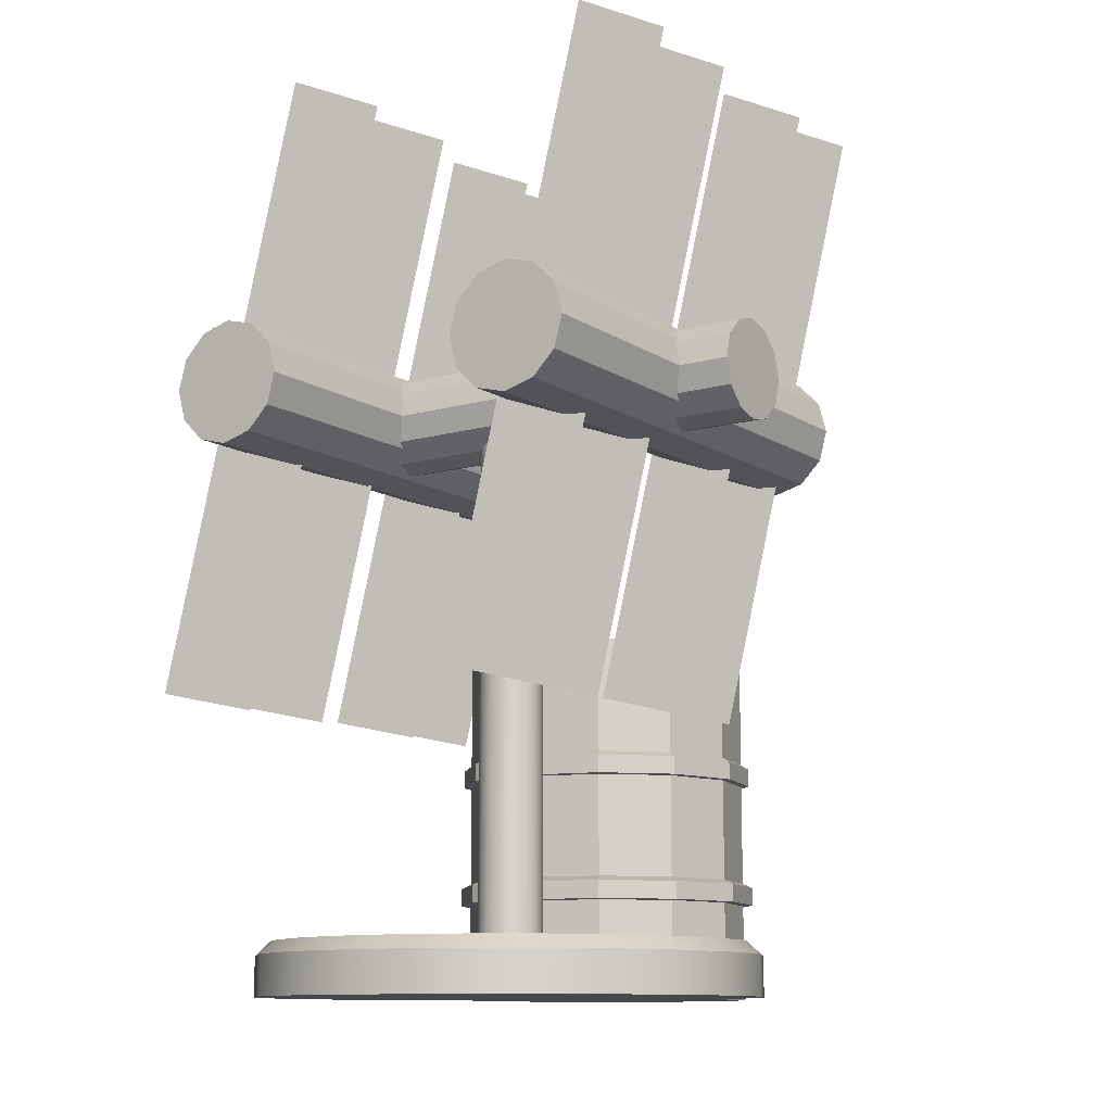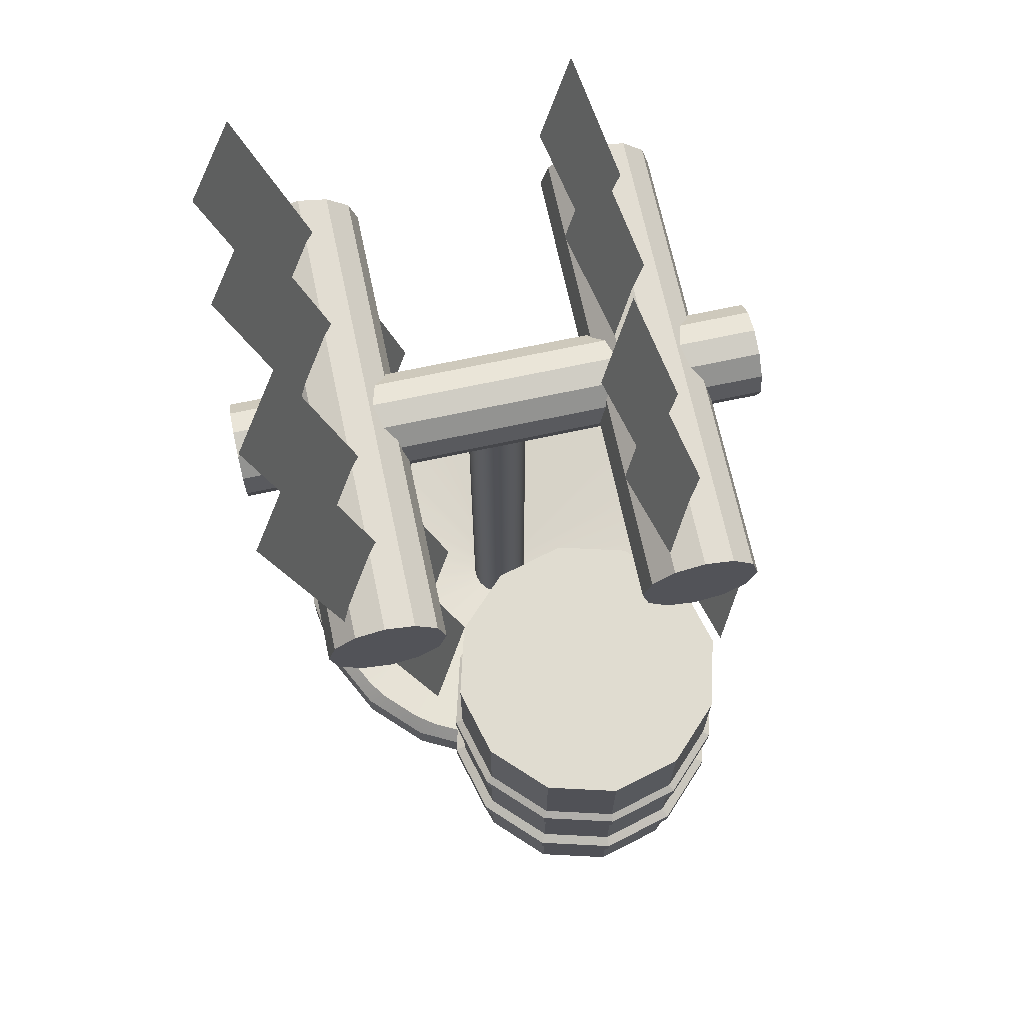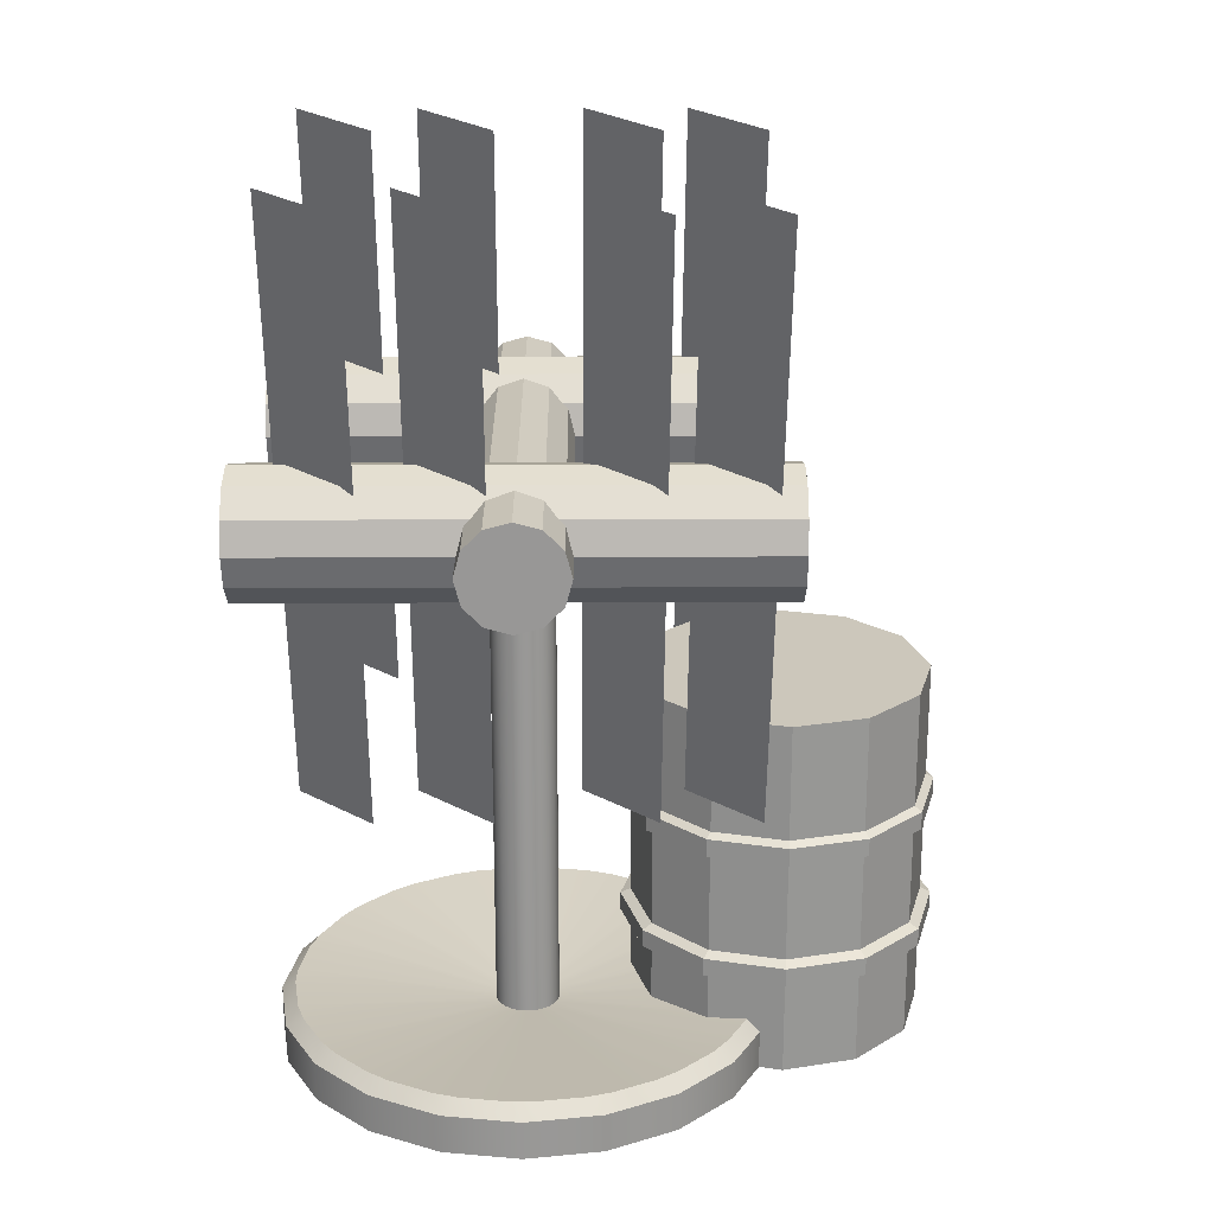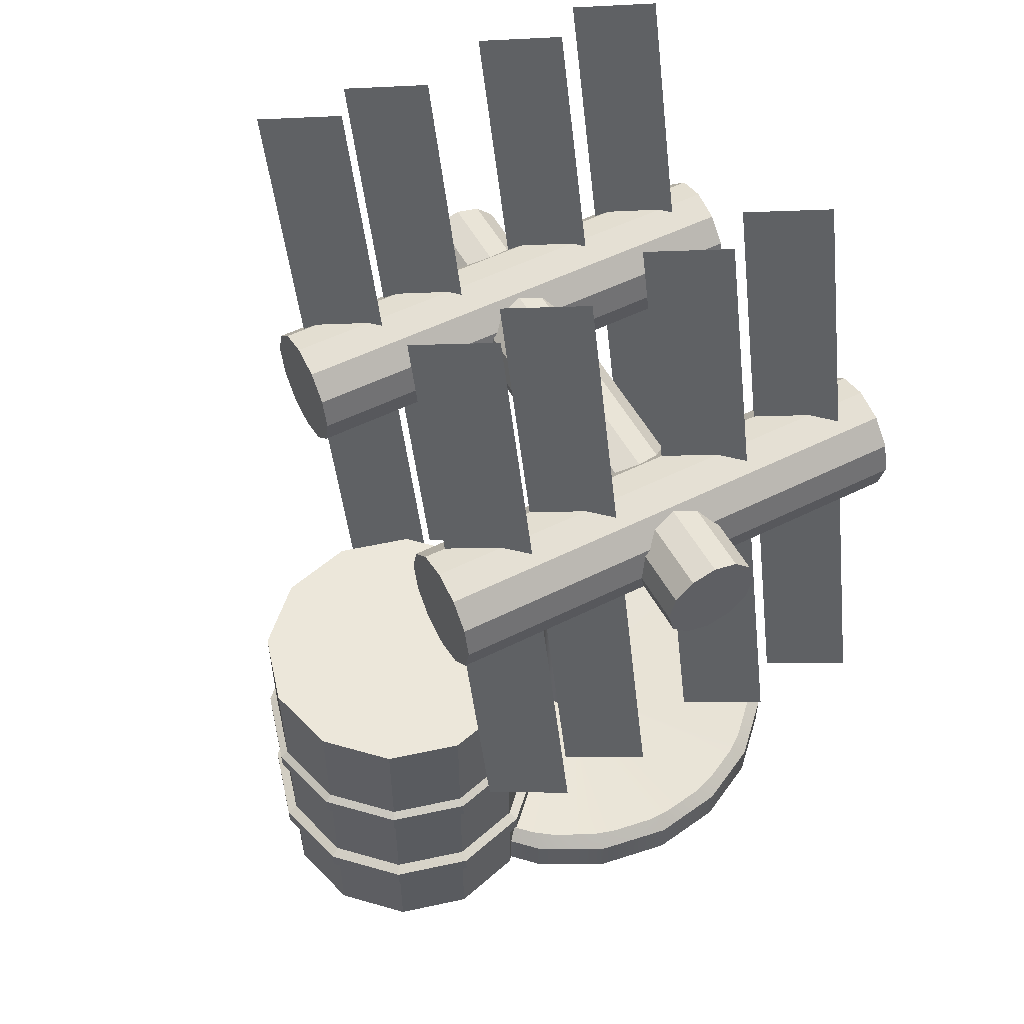
<metadata>
{"format":"obj","ext":"obj","renderer":"f3d","projection":"perspective","resolution":1024,"background":"white","views":[{"elev":-11.5,"azim":-145.9,"up":"+Y"},{"elev":69.5,"azim":-12.1,"up":"+Y"},{"elev":21.7,"azim":-90.4,"up":"+Y"},{"elev":53.3,"azim":62.0,"up":"+Y"}]}
</metadata>
<code>
g default
v 1.882 -0.000288 -0.6116
v 1.601 -0.000288 -1.163
v 1.163 -0.000288 -1.601
v 0.6116 -0.000288 -1.882
v 0 -0.000288 -1.979
v -0.6116 -0.000288 -1.882
v -1.163 -0.000288 -1.601
v -1.601 -0.000288 -1.163
v -1.882 -0.000288 -0.6116
v -1.979 -0.000288 0
v -1.882 -0.000288 0.6116
v -1.601 -0.000288 1.163
v -1.163 -0.000288 1.601
v -0.6116 -0.000288 1.882
v -0 -0.000288 1.979
v 0.6116 -0.000288 1.882
v 1.163 -0.000288 1.601
v 1.601 -0.000288 1.163
v 1.882 -0.000288 0.6116
v 1.979 -0.000288 0
v 0 -0.000288 0
v 1.735 0.4183 -0.6725
v 1.799 0.4183 -0.4759
v 1.882 0.3149 -0.6116
v 1.443 0.4183 -1.176
v 1.564 0.4183 -1.009
v 1.601 0.3149 -1.163
v 1.009 0.4183 -1.564
v 1.176 0.4183 -1.443
v 1.163 0.3149 -1.601
v 0.4759 0.4183 -1.799
v 0.6725 0.4183 -1.735
v 0.6116 0.3149 -1.882
v -0.1034 0.4183 -1.858
v 0.1034 0.4183 -1.858
v 0 0.3149 -1.979
v -0.6725 0.4183 -1.735
v -0.4759 0.4183 -1.799
v -0.6116 0.3149 -1.882
v -1.176 0.4183 -1.442
v -1.009 0.4183 -1.564
v -1.163 0.3149 -1.601
v -1.564 0.4183 -1.009
v -1.442 0.4183 -1.176
v -1.601 0.3149 -1.163
v -1.799 0.4183 -0.4759
v -1.735 0.4183 -0.6725
v -1.882 0.3149 -0.6116
v -1.858 0.4183 0.1034
v -1.858 0.4183 -0.1034
v -1.979 0.3149 0
v -1.735 0.4183 0.6725
v -1.799 0.4183 0.4759
v -1.882 0.3149 0.6116
v -1.442 0.4183 1.176
v -1.564 0.4183 1.009
v -1.601 0.3149 1.163
v -1.009 0.4183 1.564
v -1.176 0.4183 1.442
v -1.163 0.3149 1.601
v -0.4759 0.4183 1.799
v -0.6725 0.4183 1.735
v -0.6116 0.3149 1.882
v 0.1034 0.4183 1.858
v -0.1034 0.4183 1.858
v -0 0.3149 1.979
v 0.6725 0.4183 1.735
v 0.4759 0.4183 1.799
v 0.6116 0.3149 1.882
v 1.176 0.4183 1.442
v 1.009 0.4183 1.564
v 1.163 0.3149 1.601
v 1.564 0.4183 1.009
v 1.442 0.4183 1.176
v 1.601 0.3149 1.163
v 1.799 0.4183 0.4759
v 1.735 0.4183 0.6725
v 1.882 0.3149 0.6116
v 1.858 0.4183 -0.1034
v 1.858 0.4183 0.1034
v 1.979 0.3149 0
v 0.2525 0.2361 0.04
v 0.2525 0.2361 -0.04
v 0.2278 0.2361 -0.1161
v 0.1808 0.2361 -0.1808
v 0.1161 0.2361 -0.2278
v 0.04 0.2361 -0.2525
v -0.04 0.2361 -0.2525
v -0.1161 0.2361 -0.2278
v -0.1808 0.2361 -0.1808
v -0.2278 0.2361 -0.1161
v -0.2525 0.2361 -0.04
v -0.2525 0.2361 0.04
v -0.2278 0.2361 0.1161
v -0.1808 0.2361 0.1808
v -0.1161 0.2361 0.2278
v -0.04 0.2361 0.2525
v 0.04 0.2361 0.2525
v 0.1161 0.2361 0.2278
v 0.1808 0.2361 0.1808
v 0.2278 0.2361 0.1161
v 0.2525 4.734 -0.04
v 0.2525 4.734 0.04
v 0.2278 4.734 -0.1161
v 0.1808 4.734 -0.1808
v 0.1161 4.734 -0.2278
v 0.04 4.734 -0.2525
v -0.04 4.734 -0.2525
v -0.1161 4.734 -0.2278
v -0.1808 4.734 -0.1808
v -0.2278 4.734 -0.1161
v -0.2525 4.734 -0.04
v -0.2525 4.734 0.04
v -0.2278 4.734 0.1161
v -0.1808 4.734 0.1808
v -0.1161 4.734 0.2278
v -0.04 4.734 0.2525
v 0.04 4.734 0.2525
v 0.1161 4.734 0.2278
v 0.1808 4.734 0.1808
v 0.2278 4.734 0.1161
g pCylinder1
f 1 2 27 24
f 2 3 30 27
f 3 4 33 30
f 4 5 36 33
f 5 6 39 36
f 6 7 42 39
f 7 8 45 42
f 8 9 48 45
f 9 10 51 48
f 10 11 54 51
f 11 12 57 54
f 12 13 60 57
f 13 14 63 60
f 14 15 66 63
f 15 16 69 66
f 16 17 72 69
f 17 18 75 72
f 18 19 78 75
f 19 20 81 78
f 20 1 24 81
f 2 1 21
f 3 2 21
f 4 3 21
f 5 4 21
f 6 5 21
f 7 6 21
f 8 7 21
f 9 8 21
f 10 9 21
f 11 10 21
f 12 11 21
f 13 12 21
f 14 13 21
f 15 14 21
f 16 15 21
f 17 16 21
f 18 17 21
f 19 18 21
f 20 19 21
f 1 20 21
f 83 79 23
f 26 84 22
f 29 85 25
f 32 86 28
f 35 87 31
f 38 88 34
f 41 89 37
f 44 90 40
f 47 91 43
f 50 92 46
f 53 93 49
f 56 94 52
f 59 95 55
f 62 96 58
f 65 97 61
f 68 98 64
f 71 99 67
f 74 100 70
f 77 101 73
f 80 82 76
f 23 22 84 83
f 24 23 79 81
f 22 24 27 26
f 26 25 85 84
f 25 27 30 29
f 29 28 86 85
f 28 30 33 32
f 32 31 87 86
f 31 33 36 35
f 35 34 88 87
f 34 36 39 38
f 38 37 89 88
f 37 39 42 41
f 41 40 90 89
f 40 42 45 44
f 44 43 91 90
f 43 45 48 47
f 47 46 92 91
f 46 48 51 50
f 50 49 93 92
f 49 51 54 53
f 53 52 94 93
f 52 54 57 56
f 56 55 95 94
f 55 57 60 59
f 59 58 96 95
f 58 60 63 62
f 62 61 97 96
f 61 63 66 65
f 65 64 98 97
f 64 66 69 68
f 68 67 99 98
f 67 69 72 71
f 71 70 100 99
f 70 72 75 74
f 74 73 101 100
f 73 75 78 77
f 77 76 82 101
f 76 78 81 80
f 80 79 83 82
f 22 23 24
f 25 26 27
f 28 29 30
f 31 32 33
f 34 35 36
f 37 38 39
f 40 41 42
f 43 44 45
f 46 47 48
f 49 50 51
f 52 53 54
f 55 56 57
f 58 59 60
f 61 62 63
f 64 65 66
f 67 68 69
f 70 71 72
f 73 74 75
f 76 77 78
f 79 80 81
f 103 102 104 105 106 107 108 109 110 111 112 113 114 115 116 117 118 119 120 121
f 82 83 102 103
f 83 84 104 102
f 84 85 105 104
f 85 86 106 105
f 86 87 107 106
f 87 88 108 107
f 88 89 109 108
f 89 90 110 109
f 90 91 111 110
f 91 92 112 111
f 92 93 113 112
f 93 94 114 113
f 94 95 115 114
f 95 96 116 115
f 96 97 117 116
f 97 98 118 117
f 98 99 119 118
f 99 100 120 119
f 100 101 121 120
f 101 82 103 121
g default
v -2.25 4.35 -0.2
v -2.25 4.496 -0.3464
v -2.25 4.696 -0.4
v -2.25 4.896 -0.3464
v -2.25 5.042 -0.2
v -2.25 5.096 -0
v -2.25 5.042 0.2
v -2.25 4.896 0.3464
v -2.25 4.696 0.4
v -2.25 4.496 0.3464
v -2.25 4.35 0.2
v -2.25 4.296 -0
v 2.25 4.35 -0.2
v 2.25 4.496 -0.3464
v 2.25 4.696 -0.4
v 2.25 4.896 -0.3464
v 2.25 5.042 -0.2
v 2.25 5.096 0
v 2.25 5.042 0.2
v 2.25 4.896 0.3464
v 2.25 4.696 0.4
v 2.25 4.496 0.3464
v 2.25 4.35 0.2
v 2.25 4.296 0
v -2.25 4.696 -0
v 2.25 4.696 0
g pCylinder2
f 122 123 135 134
f 123 124 136 135
f 124 125 137 136
f 125 126 138 137
f 126 127 139 138
f 127 128 140 139
f 128 129 141 140
f 129 130 142 141
f 130 131 143 142
f 131 132 144 143
f 132 133 145 144
f 133 122 134 145
f 123 122 146
f 124 123 146
f 125 124 146
f 126 125 146
f 127 126 146
f 128 127 146
f 129 128 146
f 130 129 146
f 131 130 146
f 132 131 146
f 133 132 146
f 122 133 146
f 134 135 147
f 135 136 147
f 136 137 147
f 137 138 147
f 138 139 147
f 139 140 147
f 140 141 147
f 141 142 147
f 142 143 147
f 143 144 147
f 144 145 147
f 145 134 147
g default
v -1.585 4.268 1.992
v -1.766 4.449 1.992
v -1.832 4.696 1.992
v -1.766 4.943 1.992
v -1.585 5.124 1.992
v -1.338 5.19 1.992
v -1.091 5.124 1.992
v -0.9097 4.943 1.992
v -0.8435 4.696 1.992
v -0.9097 4.449 1.992
v -1.091 4.268 1.992
v -1.338 4.202 1.992
v -1.585 4.268 -1.992
v -1.766 4.449 -1.992
v -1.832 4.696 -1.992
v -1.766 4.943 -1.992
v -1.585 5.124 -1.992
v -1.338 5.19 -1.992
v -1.091 5.124 -1.992
v -0.9097 4.943 -1.992
v -0.8435 4.696 -1.992
v -0.9097 4.449 -1.992
v -1.091 4.268 -1.992
v -1.338 4.202 -1.992
v -1.338 4.696 1.992
v -1.338 4.696 -1.992
g pCylinder3
f 148 149 161 160
f 149 150 162 161
f 150 151 163 162
f 151 152 164 163
f 152 153 165 164
f 153 154 166 165
f 154 155 167 166
f 155 156 168 167
f 156 157 169 168
f 157 158 170 169
f 158 159 171 170
f 159 148 160 171
f 149 148 172
f 150 149 172
f 151 150 172
f 152 151 172
f 153 152 172
f 154 153 172
f 155 154 172
f 156 155 172
f 157 156 172
f 158 157 172
f 159 158 172
f 148 159 172
f 160 161 173
f 161 162 173
f 162 163 173
f 163 164 173
f 164 165 173
f 165 166 173
f 166 167 173
f 167 168 173
f 168 169 173
f 169 170 173
f 170 171 173
f 171 160 173
g default
v 1.072 4.268 1.992
v 0.891 4.449 1.992
v 0.8248 4.696 1.992
v 0.891 4.943 1.992
v 1.072 5.124 1.992
v 1.319 5.19 1.992
v 1.566 5.124 1.992
v 1.747 4.943 1.992
v 1.813 4.696 1.992
v 1.747 4.449 1.992
v 1.566 4.268 1.992
v 1.319 4.202 1.992
v 1.072 4.268 -1.992
v 0.891 4.449 -1.992
v 0.8248 4.696 -1.992
v 0.891 4.943 -1.992
v 1.072 5.124 -1.992
v 1.319 5.19 -1.992
v 1.566 5.124 -1.992
v 1.747 4.943 -1.992
v 1.813 4.696 -1.992
v 1.747 4.449 -1.992
v 1.566 4.268 -1.992
v 1.319 4.202 -1.992
v 1.319 4.696 1.992
v 1.319 4.696 -1.992
g pCylinder6
f 174 175 187 186
f 175 176 188 187
f 176 177 189 188
f 177 178 190 189
f 178 179 191 190
f 179 180 192 191
f 180 181 193 192
f 181 182 194 193
f 182 183 195 194
f 183 184 196 195
f 184 185 197 196
f 185 174 186 197
f 175 174 198
f 176 175 198
f 177 176 198
f 178 177 198
f 179 178 198
f 180 179 198
f 181 180 198
f 182 181 198
f 183 182 198
f 184 183 198
f 185 184 198
f 174 185 198
f 186 187 199
f 187 188 199
f 188 189 199
f 189 190 199
f 190 191 199
f 191 192 199
f 192 193 199
f 193 194 199
f 194 195 199
f 195 196 199
f 196 197 199
f 197 186 199
g default
v -0.9589 2.253 1.803
v -0.5816 2.347 1.221
v -2.139 7.112 1.827
v -1.762 7.206 1.245
g pPlane1
f 200 201 203 202
g default
v -0.9589 2.253 1.03
v -0.5816 2.347 0.4482
v -2.139 7.112 1.055
v -1.762 7.206 0.4728
g pPlane2
f 204 205 207 206
g default
v -0.9589 2.253 -0.2092
v -0.5816 2.347 -0.7911
v -2.139 7.112 -0.1845
v -1.762 7.206 -0.7665
g pPlane3
f 208 209 211 210
g default
v -0.9589 2.253 -1.106
v -0.5816 2.347 -1.688
v -2.139 7.112 -1.081
v -1.762 7.206 -1.663
g pPlane4
f 212 213 215 214
g default
v 1.769 2.253 1.803
v 2.146 2.347 1.221
v 0.5884 7.112 1.827
v 0.9657 7.206 1.245
g pPlane5
f 216 217 219 218
g default
v 1.769 2.253 1.03
v 2.146 2.347 0.4482
v 0.5884 7.112 1.055
v 0.9657 7.206 0.4728
g pPlane6
f 220 221 223 222
g default
v 1.769 2.253 -0.2092
v 2.146 2.347 -0.7911
v 0.5884 7.112 -0.1845
v 0.9657 7.206 -0.7665
g pPlane7
f 224 225 227 226
g default
v 1.769 2.253 -1.106
v 2.146 2.347 -1.688
v 0.5884 7.112 -1.081
v 0.9657 7.206 -1.663
g pPlane8
f 228 229 231 230
g default
v 1.421 0 1.421
v 0.9911 0 0.9907
v 0.4034 0 0.8333
v -0.1843 0 0.9907
v -0.6145 0 1.421
v -0.7719 0 2.009
v -0.6145 0 2.596
v -0.1843 0 3.026
v 0.4034 0 3.184
v 0.9911 0 3.026
v 1.421 0 2.596
v 1.579 0 2.009
v 1.421 2.948 1.421
v 0.9911 2.948 0.9907
v 0.4034 2.948 0.8333
v -0.1843 2.948 0.9907
v -0.6145 2.948 1.421
v -0.7719 2.948 2.009
v -0.6145 2.948 2.596
v -0.1843 2.948 3.026
v 0.4034 2.948 3.184
v 0.9911 2.948 3.026
v 1.421 2.948 2.596
v 1.579 2.948 2.009
v 0.4034 0 2.009
v 0.4034 2.948 2.009
v 1.579 2.007 2.009
v 1.421 2.007 2.596
v 0.9911 2.007 3.026
v 0.4034 2.007 3.184
v -0.1843 2.007 3.026
v -0.6145 2.007 2.596
v -0.7719 2.007 2.009
v -0.6145 2.007 1.421
v -0.1843 2.007 0.9907
v 0.4034 2.007 0.8333
v 0.9911 2.007 0.9907
v 1.421 2.007 1.421
v 1.579 0.9854 2.009
v 1.421 0.9854 2.596
v 0.9911 0.9854 3.026
v 0.4034 0.9854 3.184
v -0.1843 0.9854 3.026
v -0.6145 0.9854 2.596
v -0.7719 0.9854 2.009
v -0.6145 0.9854 1.421
v -0.1843 0.9854 0.9907
v 0.4034 0.9854 0.8333
v 0.9911 0.9854 0.9907
v 1.421 0.9854 1.421
v 1.579 1.816 2.009
v 1.421 1.816 2.596
v 0.9911 1.816 3.026
v 0.4034 1.816 3.184
v -0.1843 1.816 3.026
v -0.6145 1.816 2.596
v -0.7719 1.816 2.009
v -0.6145 1.816 1.421
v -0.1843 1.816 0.9907
v 0.4034 1.816 0.8333
v 0.9911 1.816 0.9907
v 1.421 1.816 1.421
v 1.579 0.7938 2.009
v 1.421 0.7938 2.596
v 0.9911 0.7938 3.026
v 0.4034 0.7938 3.184
v -0.1843 0.7938 3.026
v -0.6145 0.7938 2.596
v -0.7719 0.7938 2.009
v -0.6145 0.7938 1.421
v -0.1843 0.7938 0.9907
v 0.4034 0.7938 0.8333
v 0.9911 0.7938 0.9907
v 1.421 0.7938 1.421
v 1.642 1.822 2.009
v 1.476 1.822 2.628
v 1.642 1.969 2.009
v 1.476 1.969 2.628
v 1.023 1.822 3.081
v 1.023 1.969 3.081
v 0.4034 1.822 3.247
v 0.4034 1.969 3.247
v -0.2158 1.822 3.081
v -0.2158 1.969 3.081
v -0.669 1.822 2.628
v -0.669 1.969 2.628
v -0.8349 1.822 2.009
v -0.8349 1.969 2.009
v -0.669 1.822 1.389
v -0.669 1.969 1.389
v -0.2158 1.822 0.9362
v -0.2158 1.969 0.9362
v 0.4034 1.822 0.7702
v 0.4034 1.969 0.7702
v 1.023 1.822 0.9362
v 1.023 1.969 0.9362
v 1.476 1.822 1.389
v 1.476 1.969 1.389
v 1.662 0.8 2.009
v 1.494 0.8 2.638
v 1.662 0.9473 2.009
v 1.494 0.9473 2.638
v 1.033 0.8 3.099
v 1.033 0.9473 3.099
v 0.4034 0.8 3.268
v 0.4034 0.9473 3.268
v -0.2261 0.8 3.099
v -0.2261 0.9473 3.099
v -0.6869 0.8 2.638
v -0.6869 0.9473 2.638
v -0.8556 0.8 2.009
v -0.8556 0.9473 2.009
v -0.6869 0.8 1.379
v -0.6869 0.9473 1.379
v -0.2261 0.8 0.9182
v -0.2261 0.9473 0.9182
v 0.4034 0.8 0.7496
v 0.4034 0.9473 0.7496
v 1.033 0.8 0.9182
v 1.033 0.9473 0.9182
v 1.494 0.8 1.379
v 1.494 0.9473 1.379
g pCylinder8
f 232 233 304 305
f 233 234 303 304
f 234 235 302 303
f 235 236 301 302
f 236 237 300 301
f 237 238 299 300
f 238 239 298 299
f 239 240 297 298
f 240 241 296 297
f 241 242 295 296
f 242 243 294 295
f 243 232 305 294
f 233 232 256
f 234 233 256
f 235 234 256
f 236 235 256
f 237 236 256
f 238 237 256
f 239 238 256
f 240 239 256
f 241 240 256
f 242 241 256
f 243 242 256
f 232 243 256
f 244 245 257
f 245 246 257
f 246 247 257
f 247 248 257
f 248 249 257
f 249 250 257
f 250 251 257
f 251 252 257
f 252 253 257
f 253 254 257
f 254 255 257
f 255 244 257
f 259 258 255 254
f 260 259 254 253
f 261 260 253 252
f 262 261 252 251
f 263 262 251 250
f 264 263 250 249
f 265 264 249 248
f 266 265 248 247
f 267 266 247 246
f 268 267 246 245
f 269 268 245 244
f 258 269 244 255
f 271 270 282 283
f 272 271 283 284
f 273 272 284 285
f 274 273 285 286
f 275 274 286 287
f 276 275 287 288
f 277 276 288 289
f 278 277 289 290
f 279 278 290 291
f 280 279 291 292
f 281 280 292 293
f 270 281 293 282
f 307 306 308 309
f 310 307 309 311
f 312 310 311 313
f 314 312 313 315
f 316 314 315 317
f 318 316 317 319
f 320 318 319 321
f 322 320 321 323
f 324 322 323 325
f 326 324 325 327
f 328 326 327 329
f 306 328 329 308
f 331 330 332 333
f 334 331 333 335
f 336 334 335 337
f 338 336 337 339
f 340 338 339 341
f 342 340 341 343
f 344 342 343 345
f 346 344 345 347
f 348 346 347 349
f 350 348 349 351
f 352 350 351 353
f 330 352 353 332
f 283 282 306 307
f 258 259 309 308
f 284 283 307 310
f 259 260 311 309
f 285 284 310 312
f 260 261 313 311
f 286 285 312 314
f 261 262 315 313
f 287 286 314 316
f 262 263 317 315
f 288 287 316 318
f 263 264 319 317
f 289 288 318 320
f 264 265 321 319
f 290 289 320 322
f 265 266 323 321
f 291 290 322 324
f 266 267 325 323
f 292 291 324 326
f 267 268 327 325
f 293 292 326 328
f 268 269 329 327
f 282 293 328 306
f 269 258 308 329
f 295 294 330 331
f 270 271 333 332
f 296 295 331 334
f 271 272 335 333
f 297 296 334 336
f 272 273 337 335
f 298 297 336 338
f 273 274 339 337
f 299 298 338 340
f 274 275 341 339
f 300 299 340 342
f 275 276 343 341
f 301 300 342 344
f 276 277 345 343
f 302 301 344 346
f 277 278 347 345
f 303 302 346 348
f 278 279 349 347
f 304 303 348 350
f 279 280 351 349
f 305 304 350 352
f 280 281 353 351
f 294 305 352 330
f 281 270 332 353

</code>
